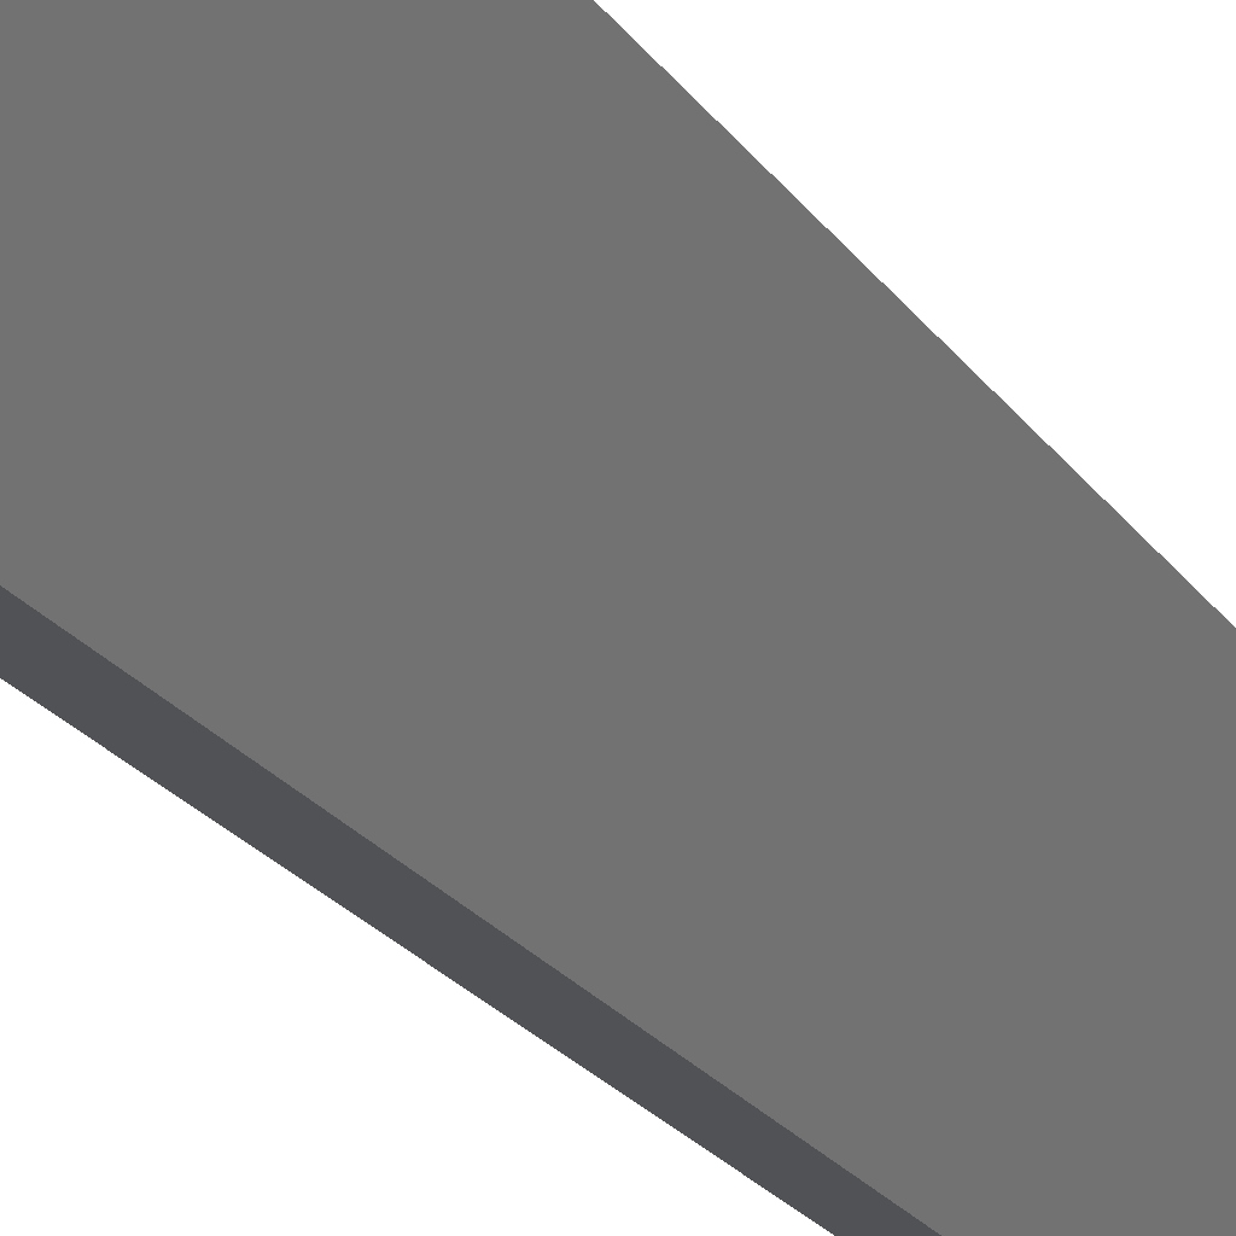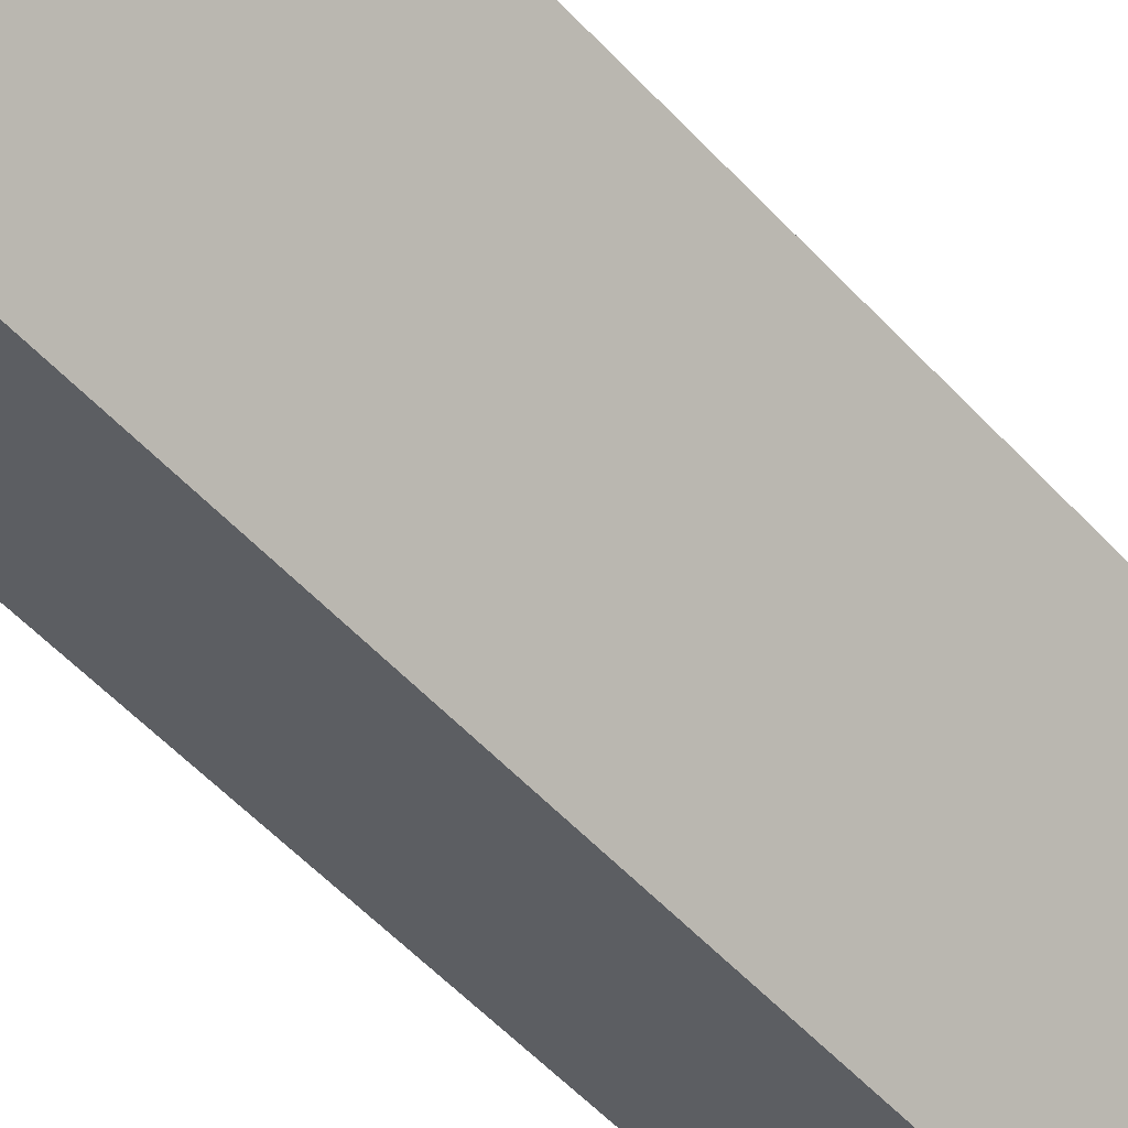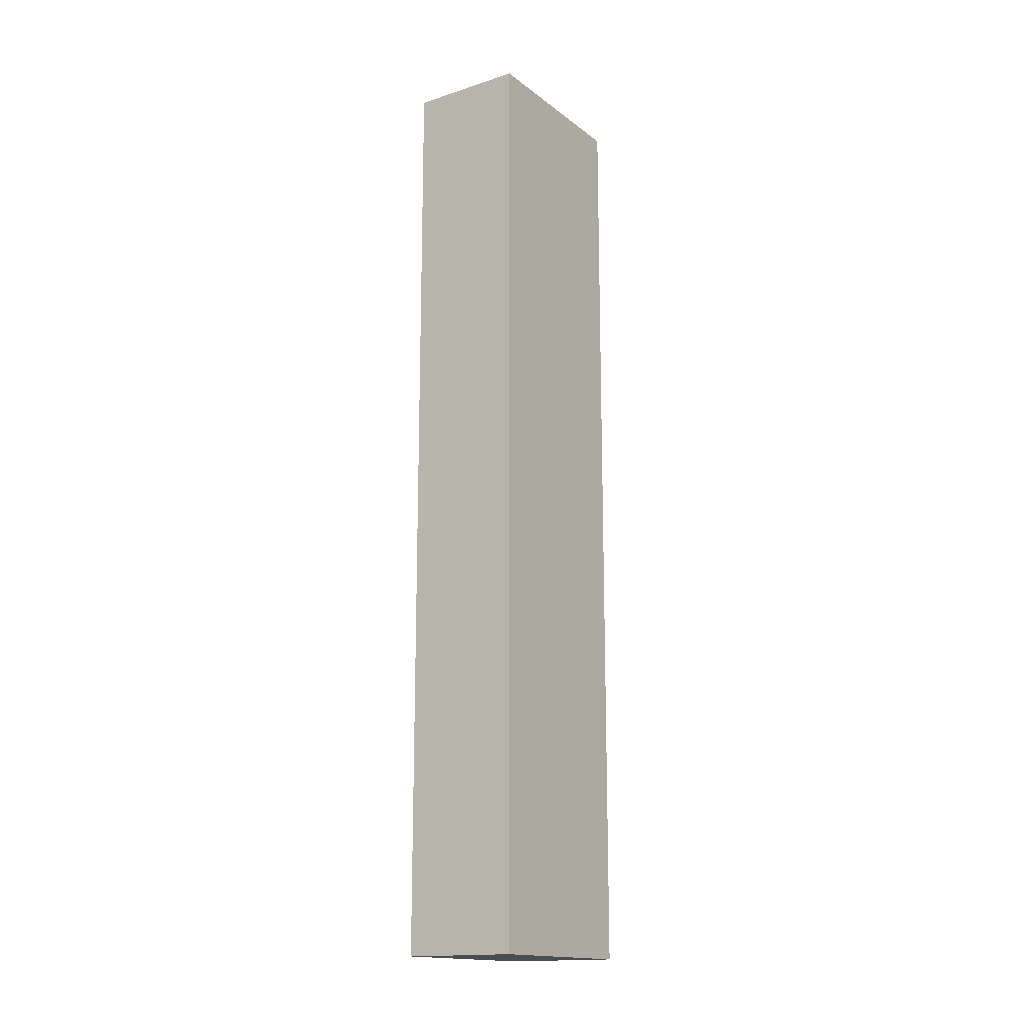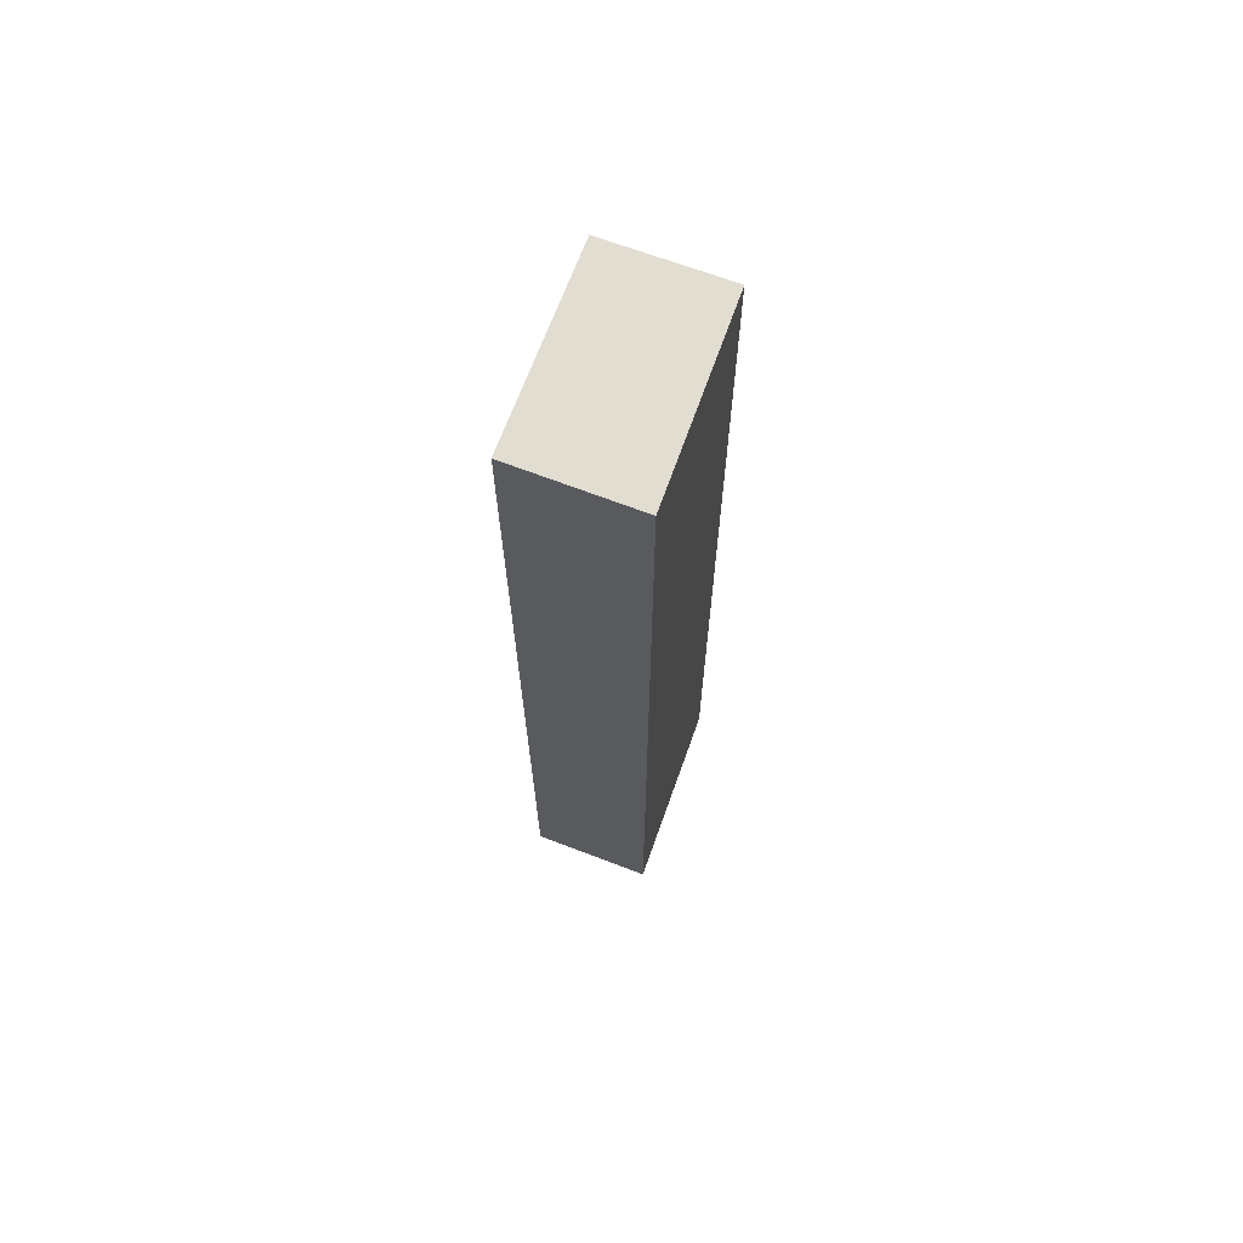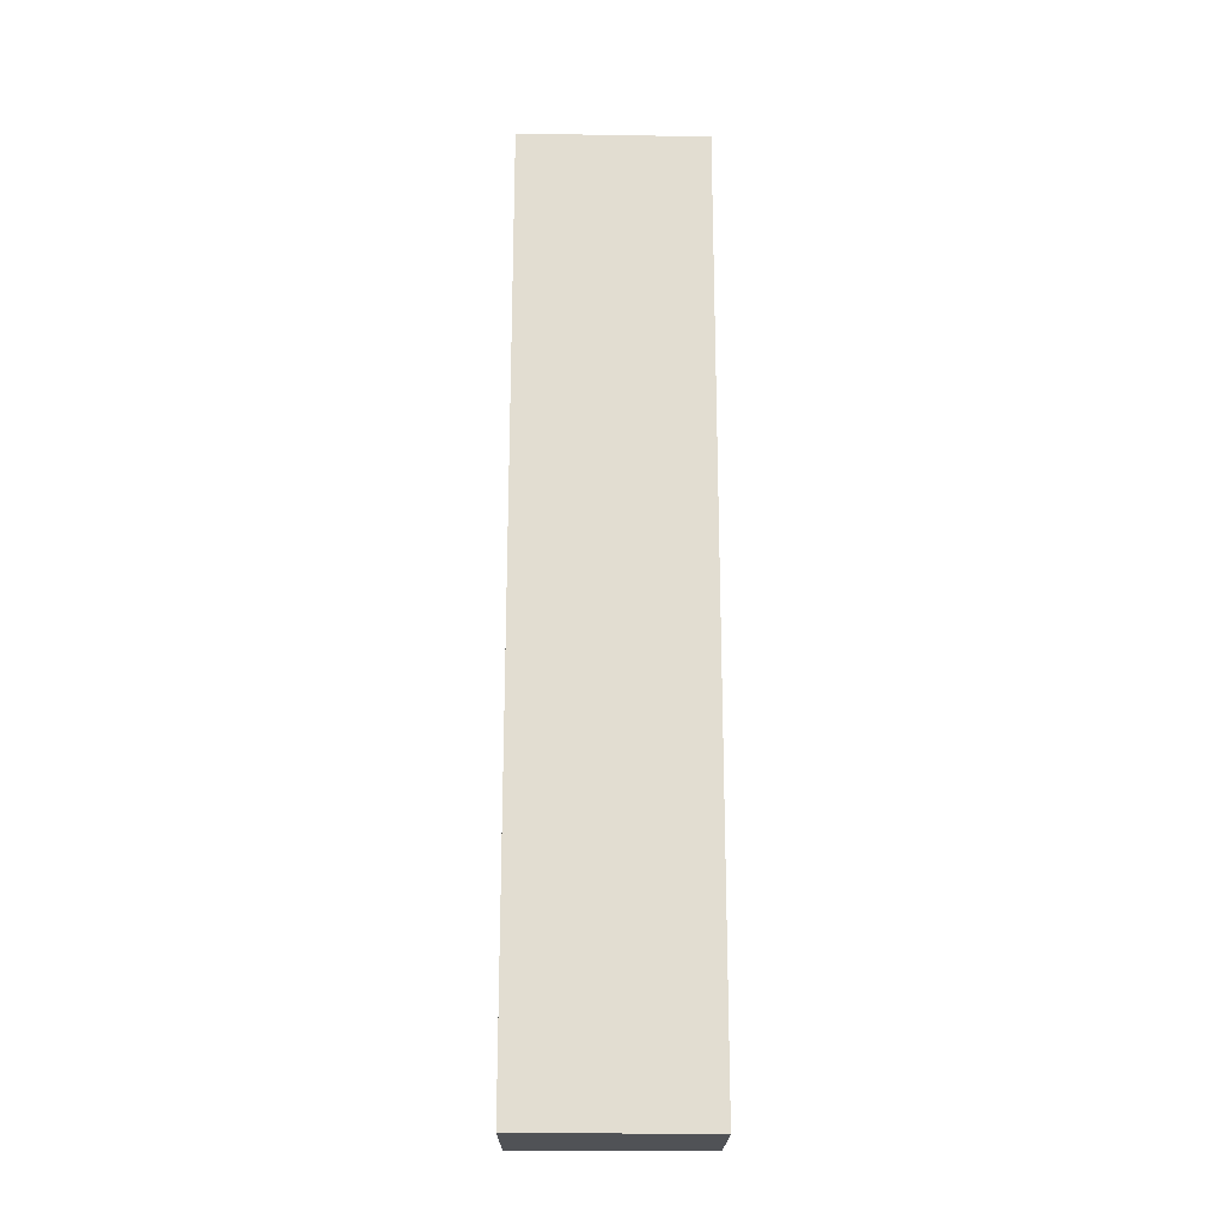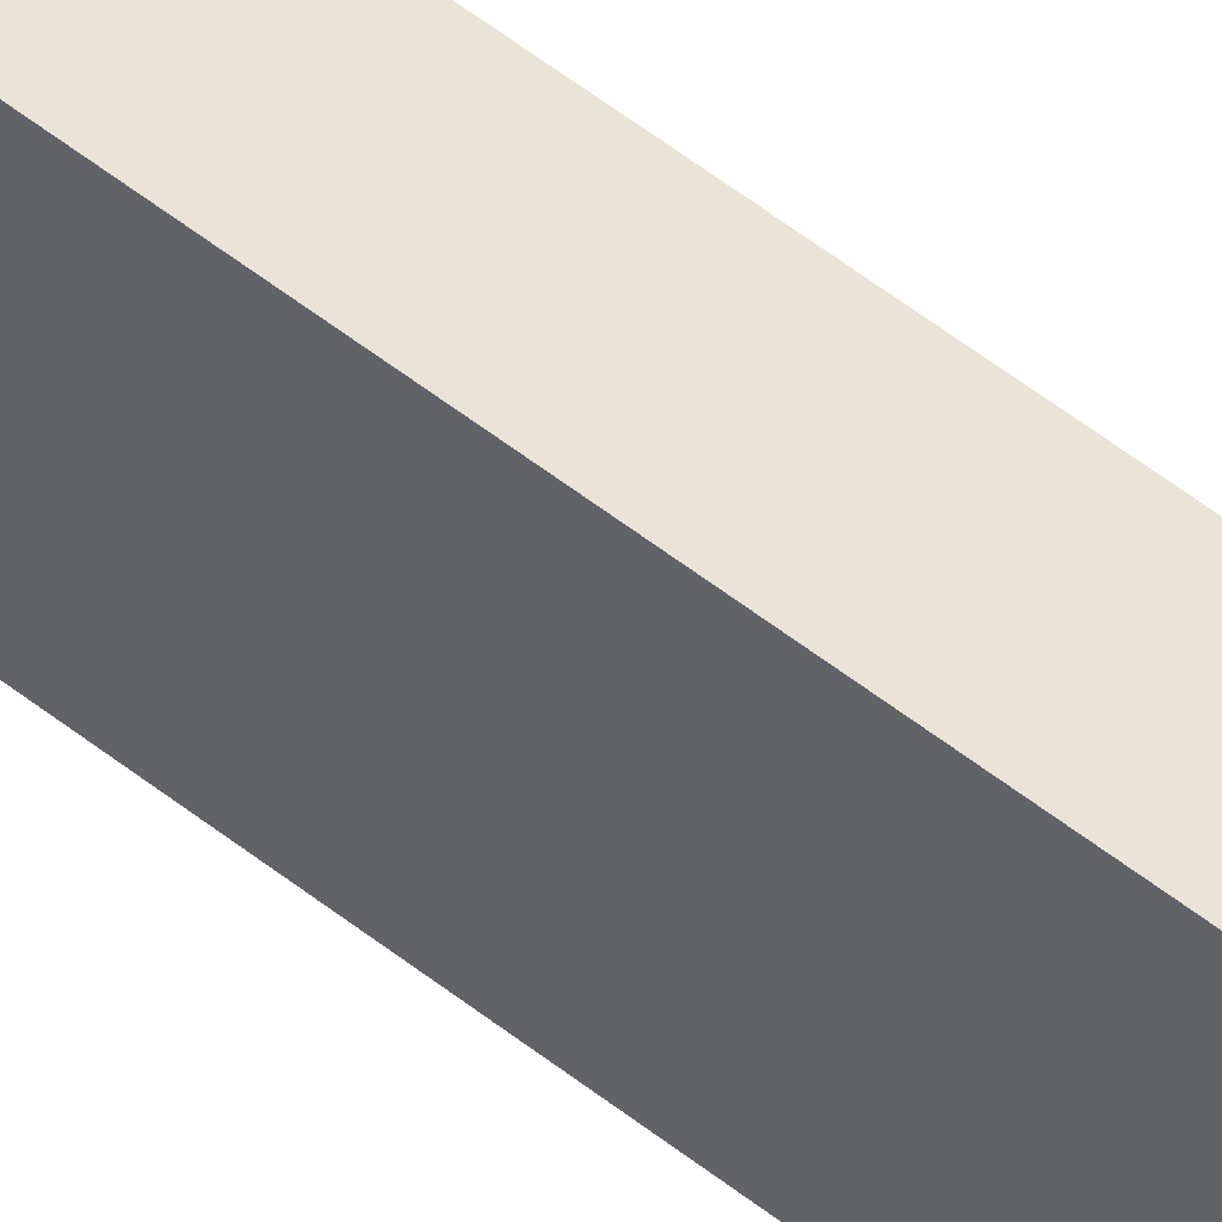
<metadata>
{"format":"obj","ext":"obj","renderer":"f3d","projection":"perspective","resolution":1024,"background":"white","views":[{"elev":-20.5,"azim":23.5,"up":"+Z"},{"elev":-47.6,"azim":38.9,"up":"+Z"},{"elev":-16.1,"azim":63.7,"up":"+Y"},{"elev":68.5,"azim":-129.6,"up":"+Y"},{"elev":-21.0,"azim":-60.8,"up":"+Y"},{"elev":76.3,"azim":-54.9,"up":"+Z"}]}
</metadata>
<code>
v  1.665 16.2 2.79
v  1.793 16.2 -1.009
v  0 16.2 9.917e-16
v  3.404 16.2 1.788
v  0 0 0
v  1.665 -1.708e-16 2.79
v  3.404 -1.095e-16 1.788
v  1.793 6.178e-17 -1.009
g defaultobject
f 1 2 3
f 2 1 4
f 5 1 3
f 1 5 6
f 6 4 1
f 4 6 7
f 7 2 4
f 2 7 8
f 8 3 2
f 3 8 5
f 8 6 5
f 6 8 7

</code>
